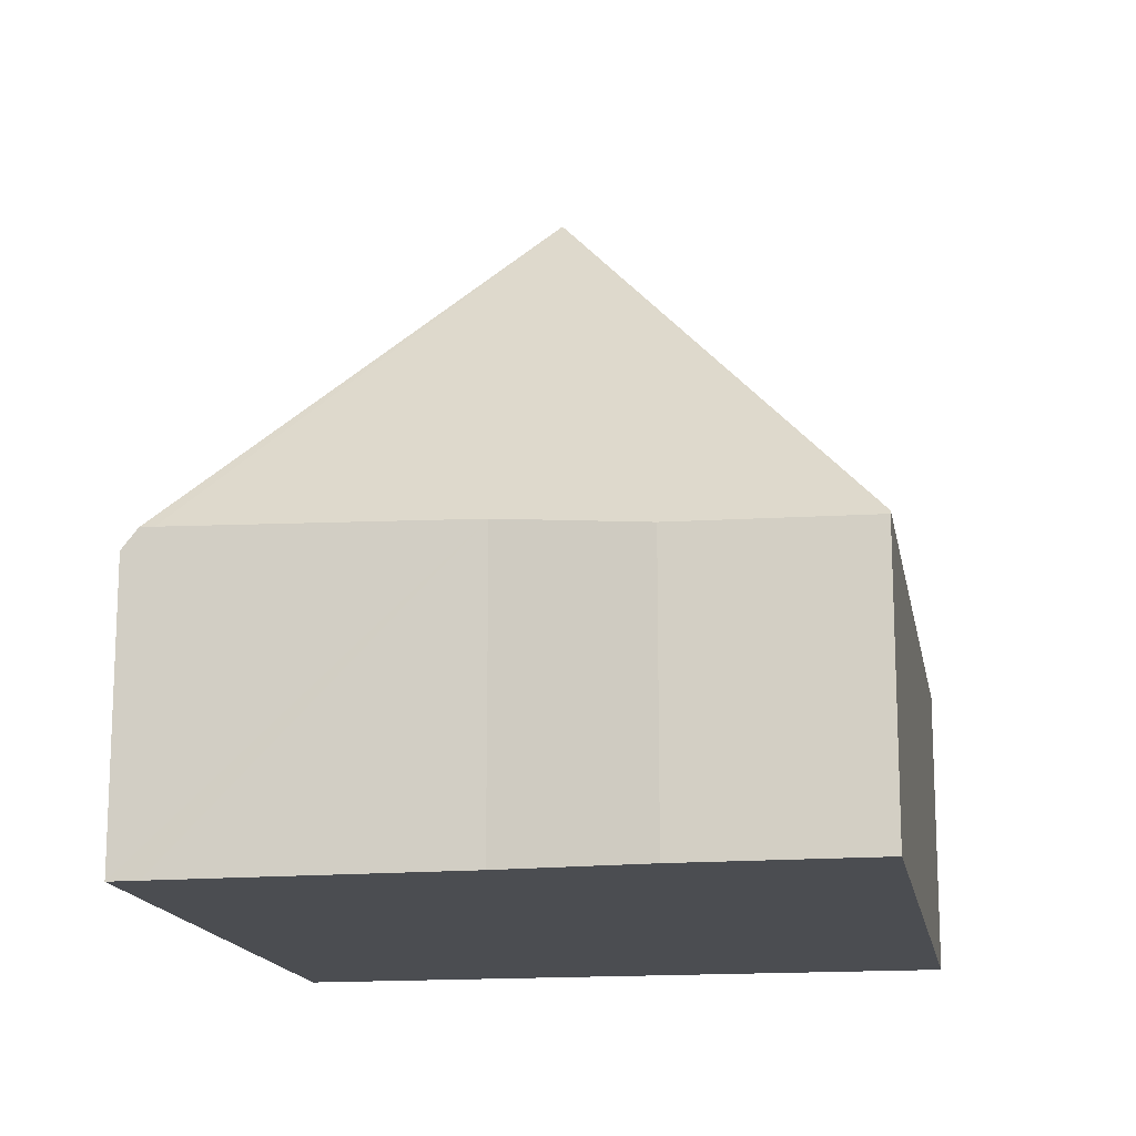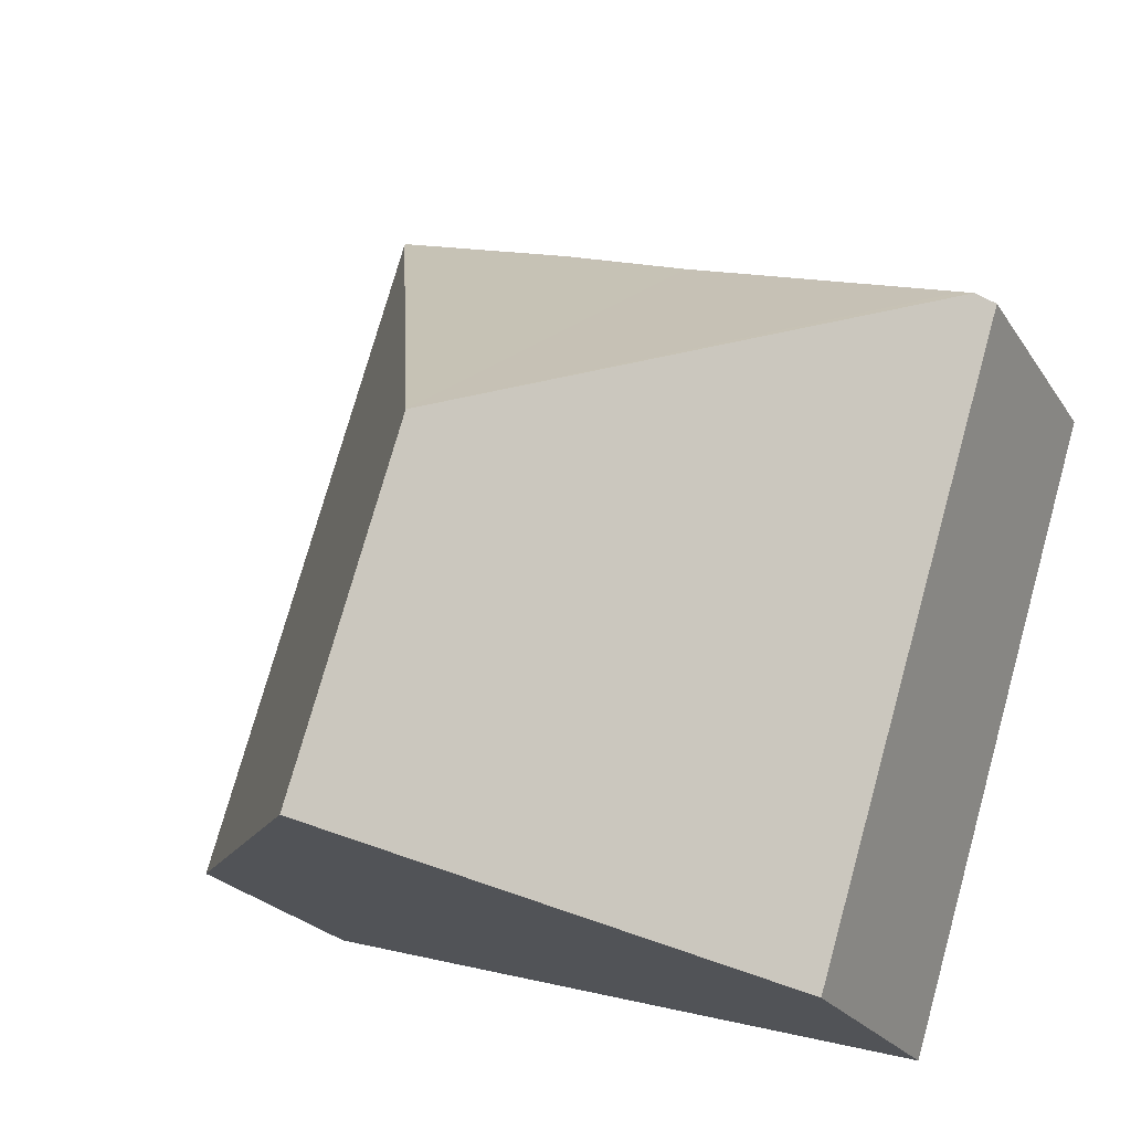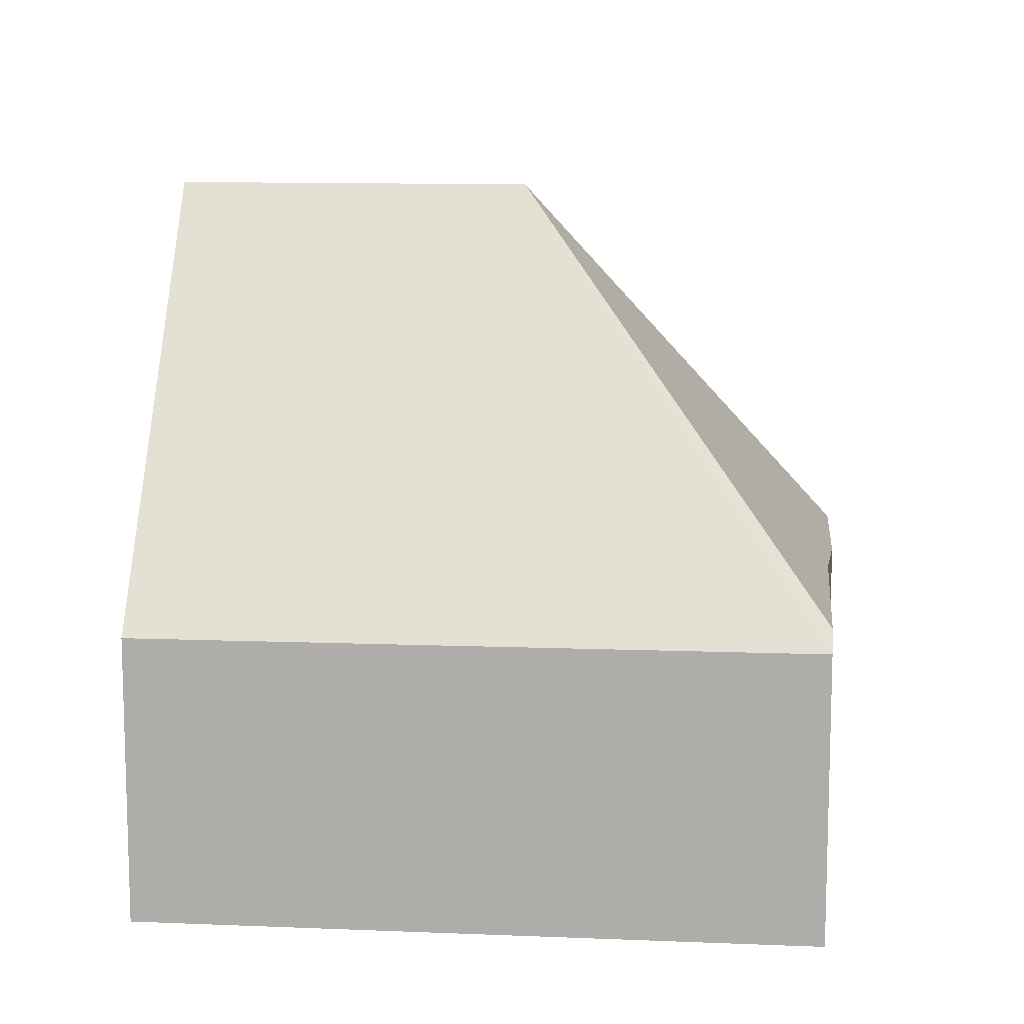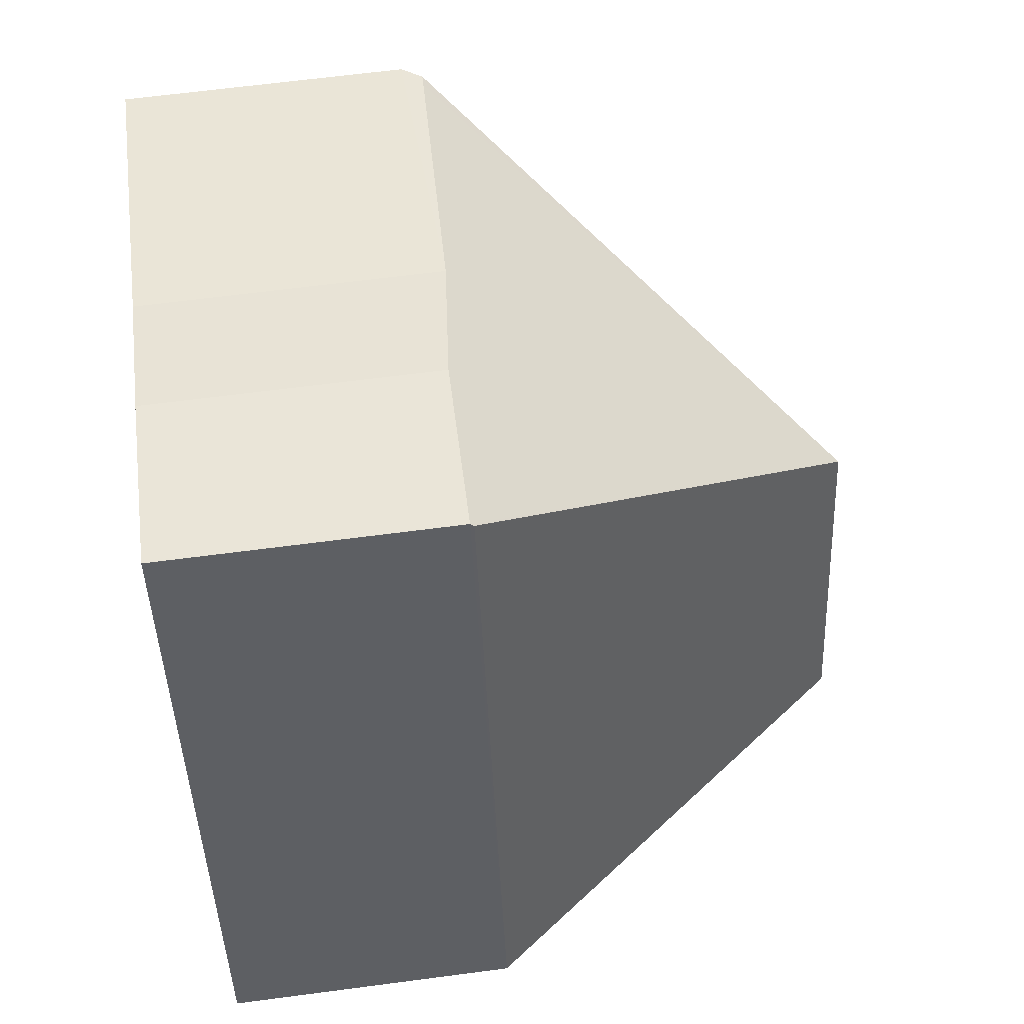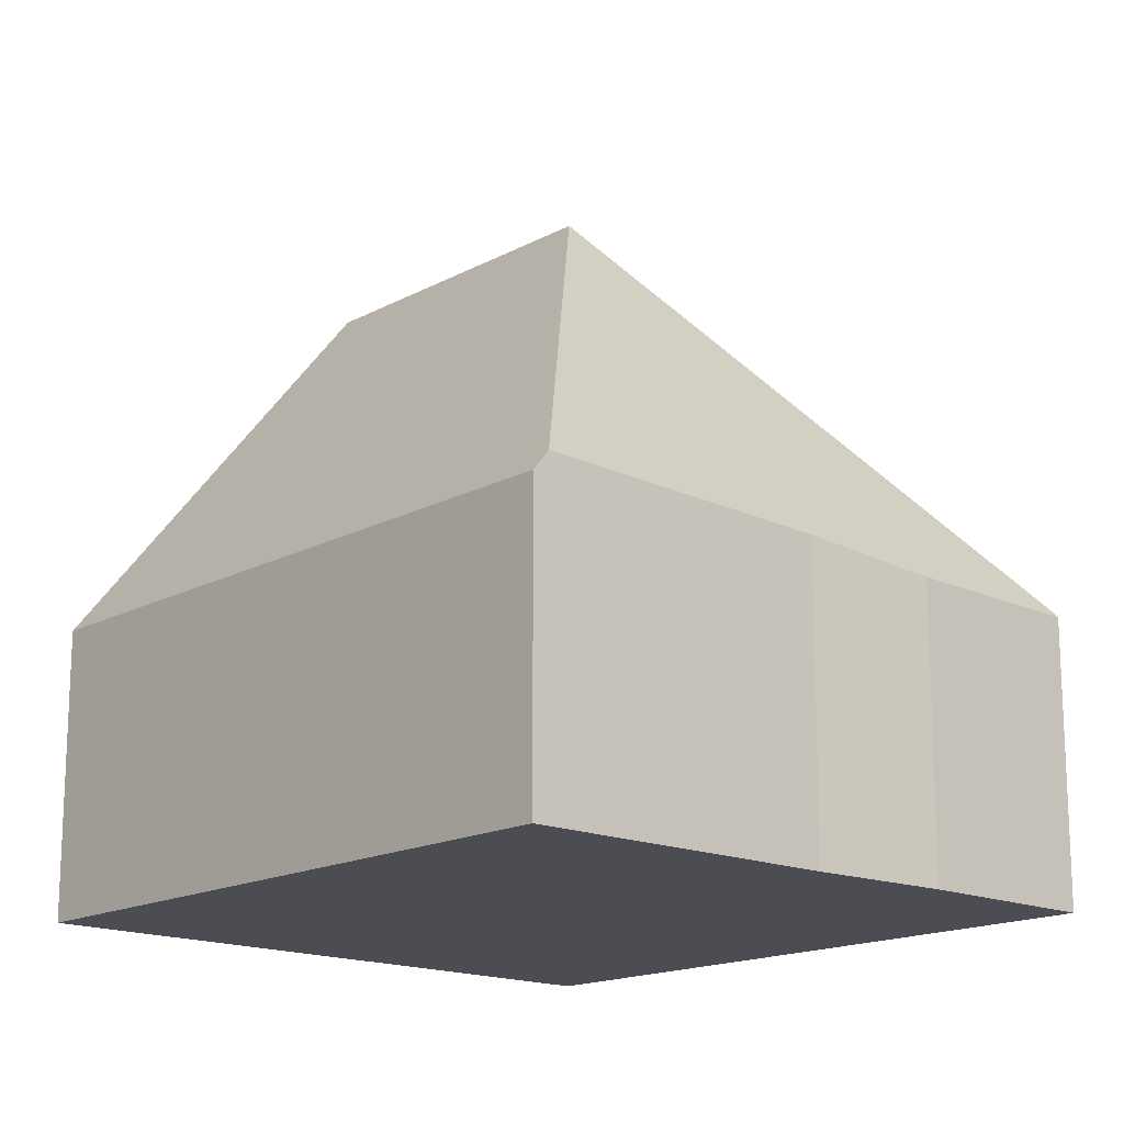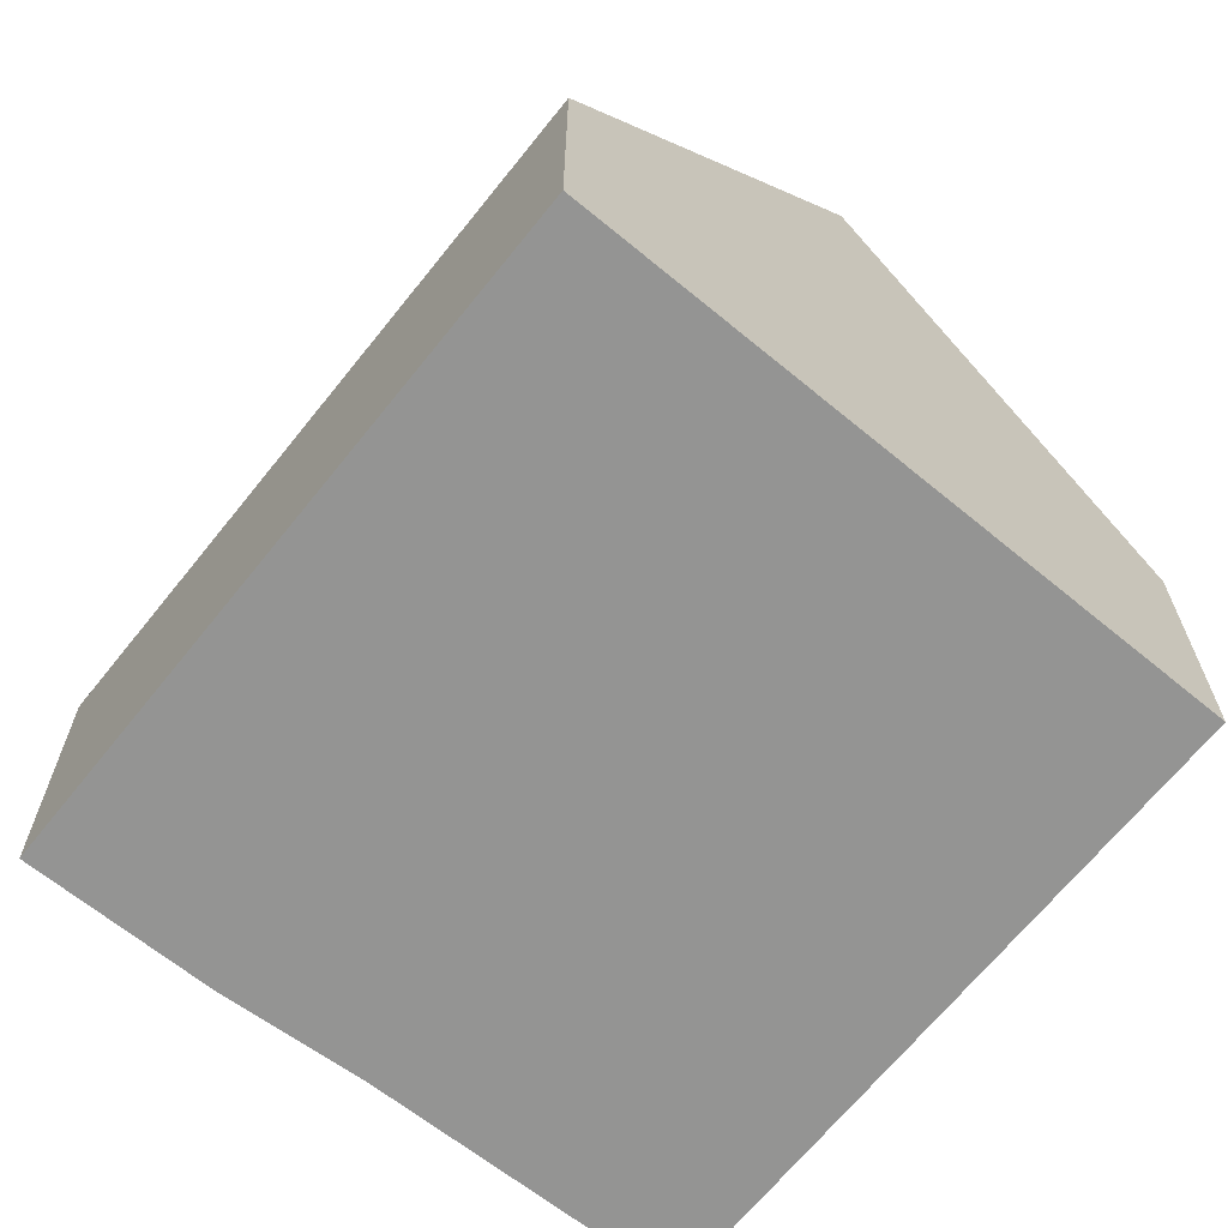
<metadata>
{"format":"obj","ext":"obj","renderer":"f3d","projection":"perspective","resolution":1024,"background":"white","views":[{"elev":-15.7,"azim":-7.3,"up":"+Y"},{"elev":-22.1,"azim":-156.0,"up":"+Z"},{"elev":11.5,"azim":-101.4,"up":"+Y"},{"elev":64.0,"azim":82.4,"up":"+Z"},{"elev":-16.3,"azim":-59.5,"up":"+Y"},{"elev":-67.0,"azim":124.1,"up":"+Y"}]}
</metadata>
<code>
v  6.873 9.245 -7.32
v  8.378 3.81 2.69
v  11.1 3.81 -6.084
v  5.456 9.245 -2.751
v  0 3.818 2.338e-16
v  2.637 3.796 -8.559
v  0.209 4.088 0.066
v  0.384 4.083 0.122
v  4.112 3.967 1.31
v  8.366 3.763 2.727
v  5.912 3.797 1.98
v  0 0 0
v  2.637 5.241e-16 -8.559
v  0.384 -7.47e-18 0.122
v  4.112 -8.021e-17 1.31
v  0.209 -4.041e-18 0.066
v  5.912 -1.212e-16 1.98
v  8.366 -1.67e-16 2.727
v  11.1 3.725e-16 -6.084
v  8.378 -1.647e-16 2.69
v  6.873 4.482e-16 -7.32
g defaultobject
f 1 2 3
f 2 1 4
f 5 1 6
f 1 5 4
f 4 5 7
f 8 4 7
f 4 8 9
f 4 9 10
f 10 9 11
f 4 10 2
f 6 12 5
f 12 6 13
f 5 8 7
f 8 5 9
f 9 5 12
f 9 12 14
f 9 14 15
f 14 12 16
f 15 11 9
f 11 15 17
f 17 10 11
f 10 17 18
f 10 3 2
f 3 10 18
f 3 18 19
f 19 18 20
f 3 6 1
f 6 3 13
f 13 3 21
f 21 3 19
f 18 19 20
f 19 18 17
f 19 17 21
f 21 17 15
f 21 15 13
f 13 15 14
f 13 14 16
f 13 16 12

</code>
